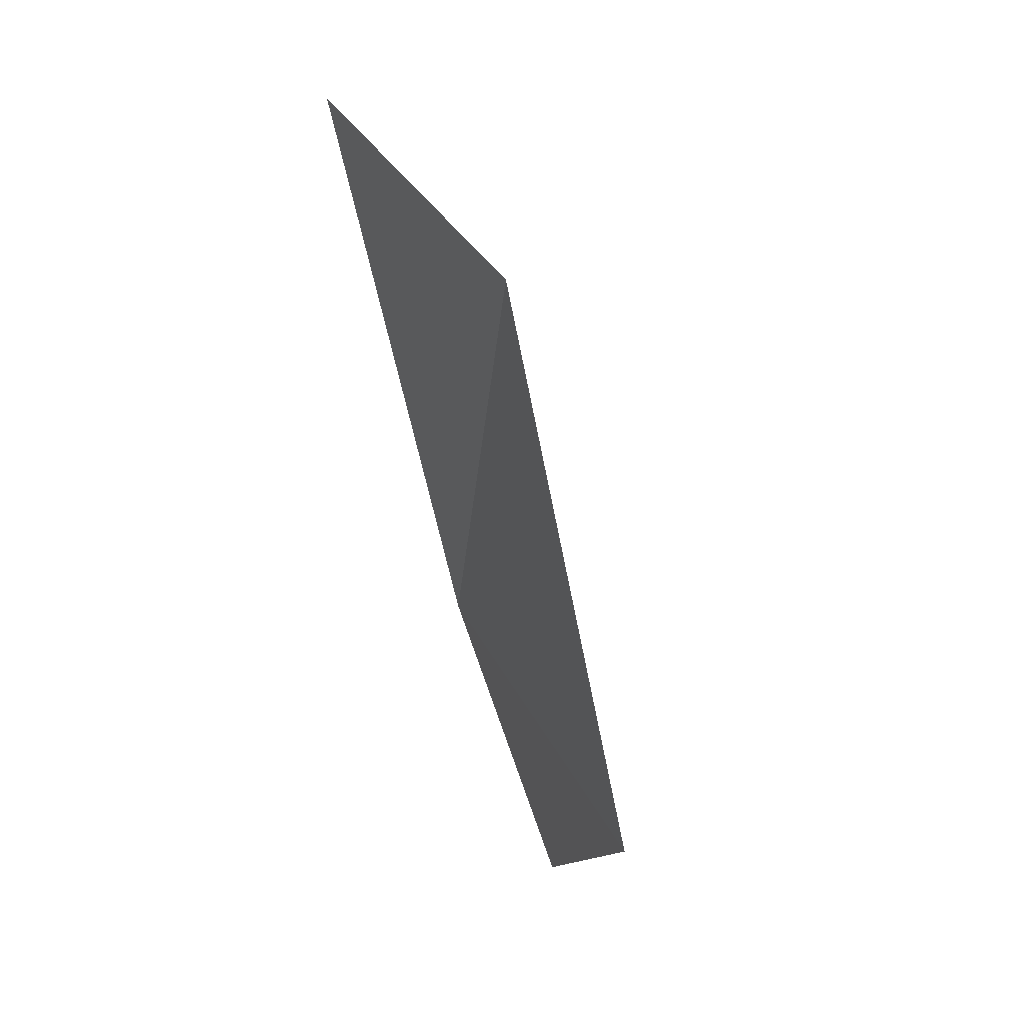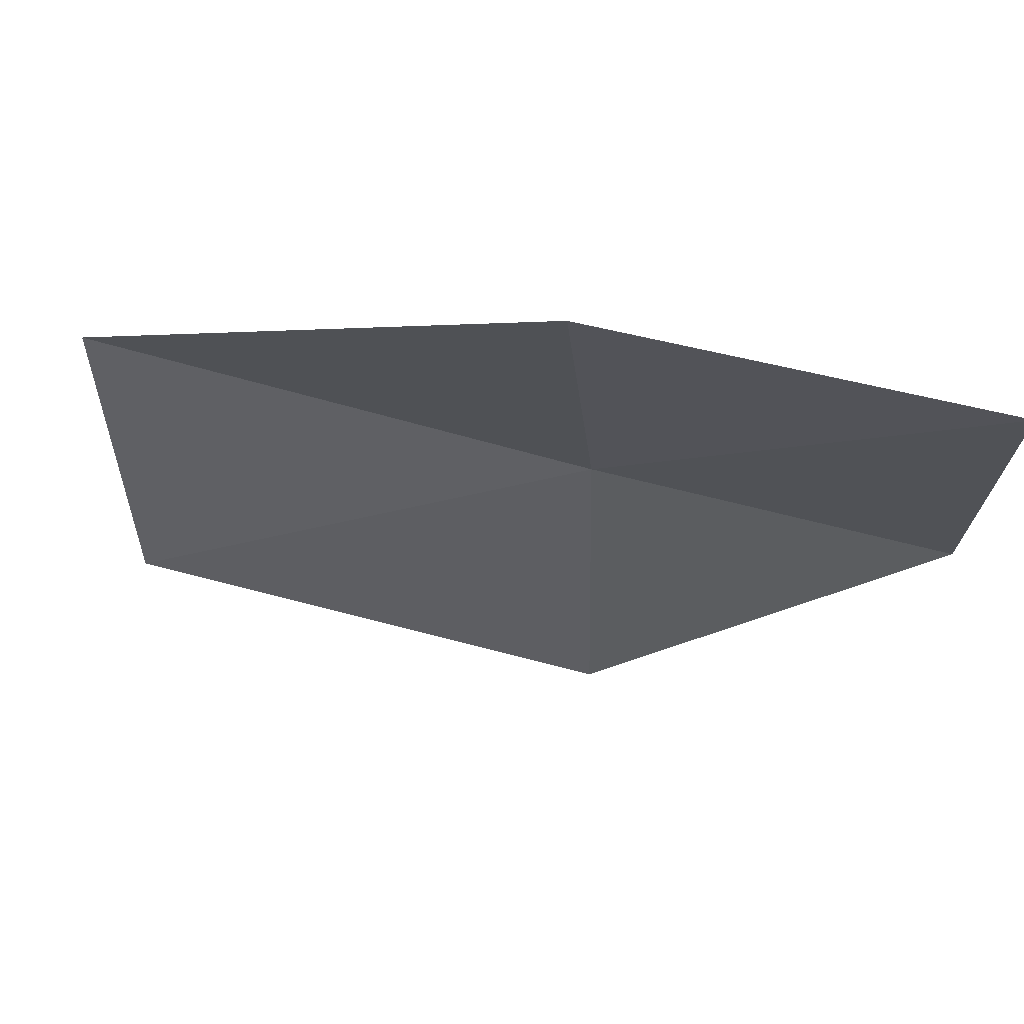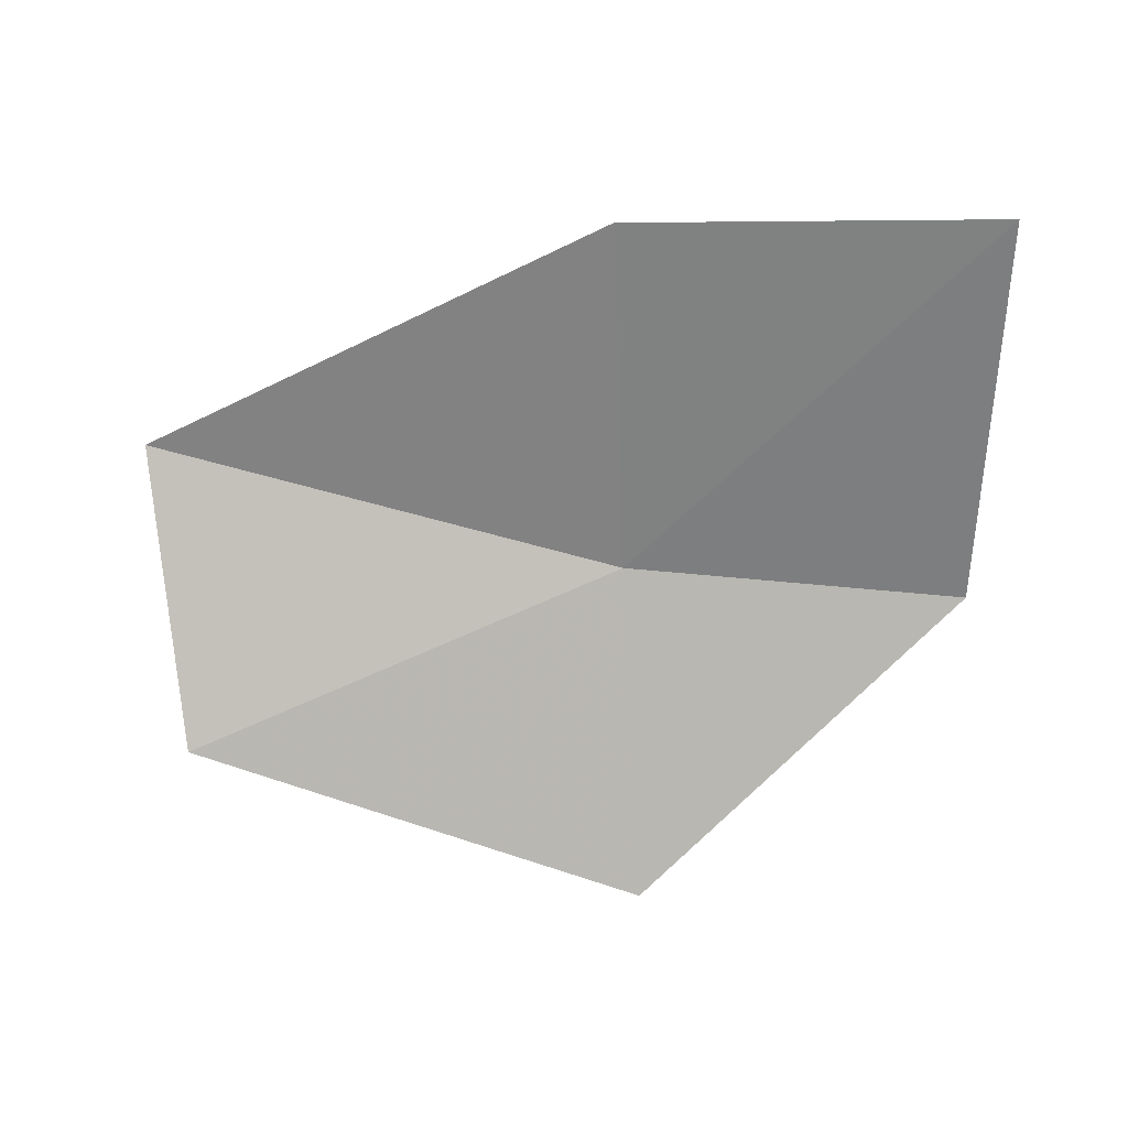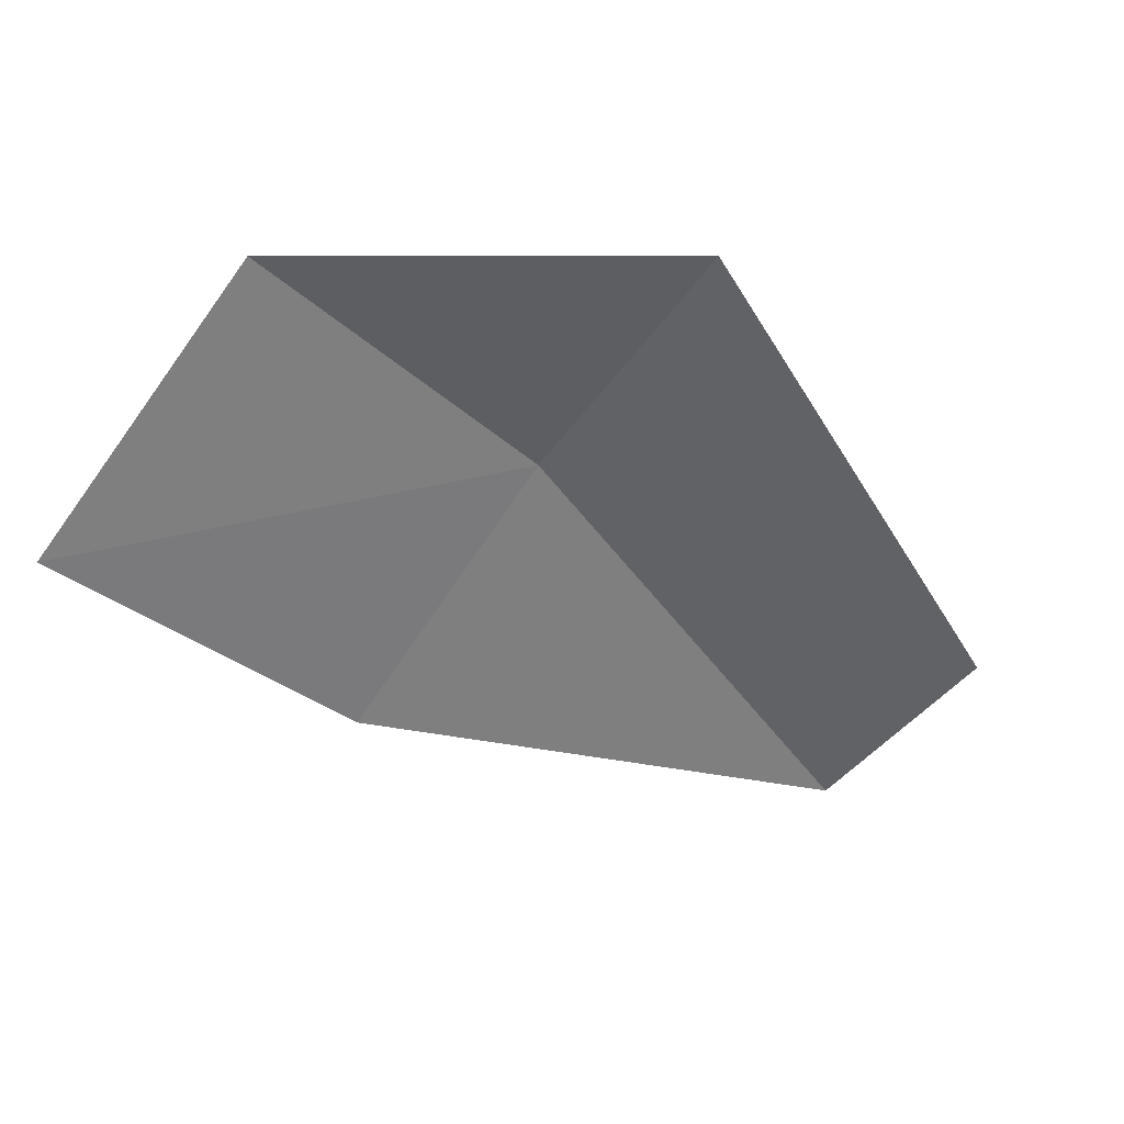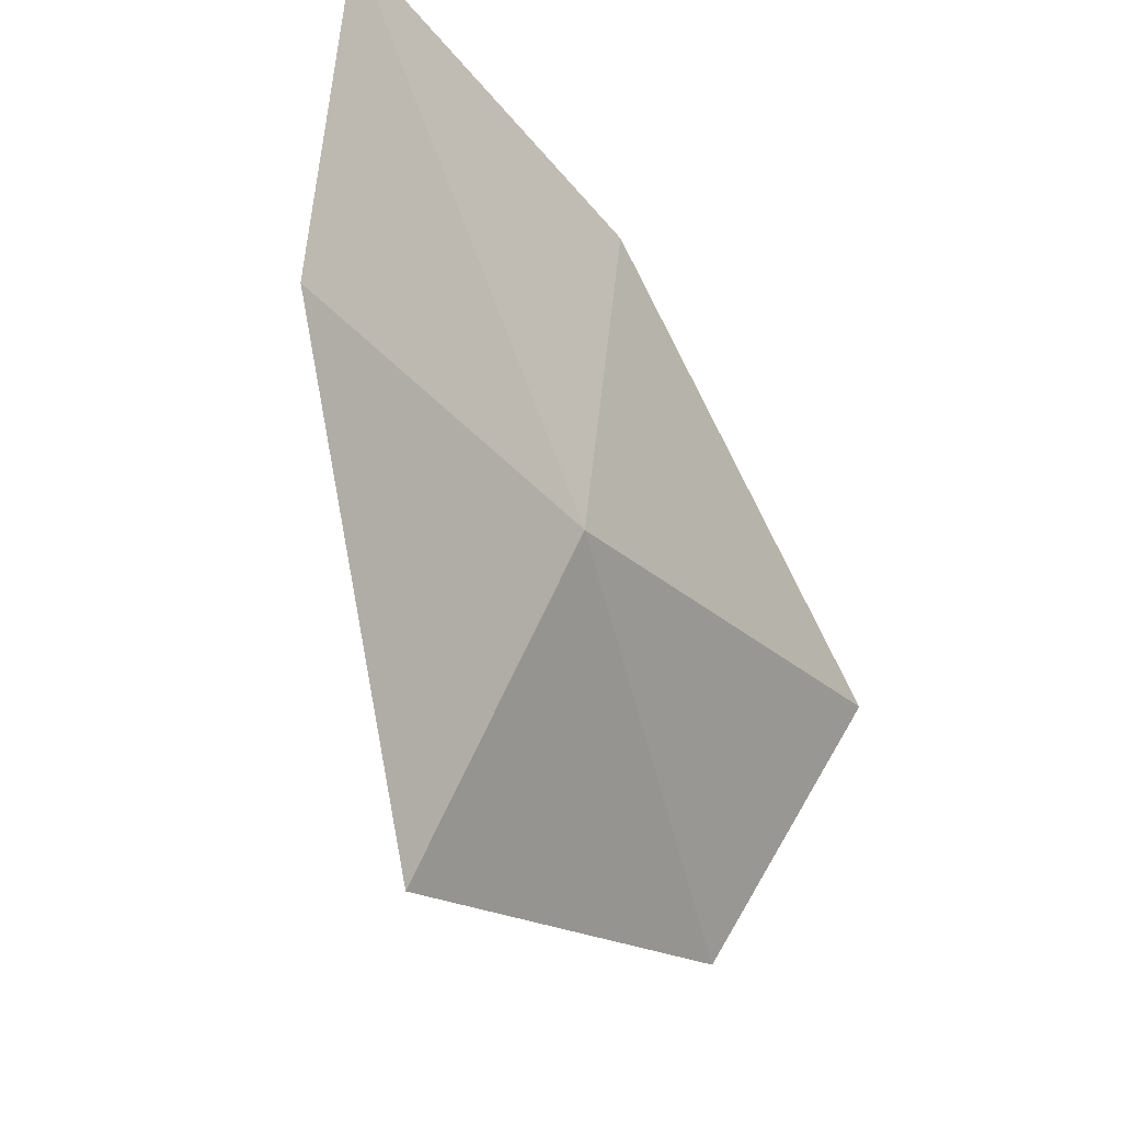
<metadata>
{"format":"obj","ext":"obj","renderer":"f3d","projection":"perspective","resolution":1024,"background":"white","views":[{"elev":-52.4,"azim":104.0,"up":"+Y"},{"elev":76.1,"azim":-167.8,"up":"+Y"},{"elev":-57.9,"azim":176.5,"up":"+Z"},{"elev":-61.5,"azim":-37.5,"up":"+Z"},{"elev":-40.2,"azim":-55.0,"up":"+Y"}]}
</metadata>
<code>
v -20.27 -25.82 14.3
v -16.17 -27.22 12.82
v -15.64 -24.67 14.22
v -19.92 -22.24 14.47
v -20.63 -28.86 12.95
v -23.55 -21.93 14.34
v -23.68 -25.91 14.23
f 1 2 3
f 1 3 4
f 1 5 2
f 1 4 6
f 1 7 5
f 1 6 7

</code>
